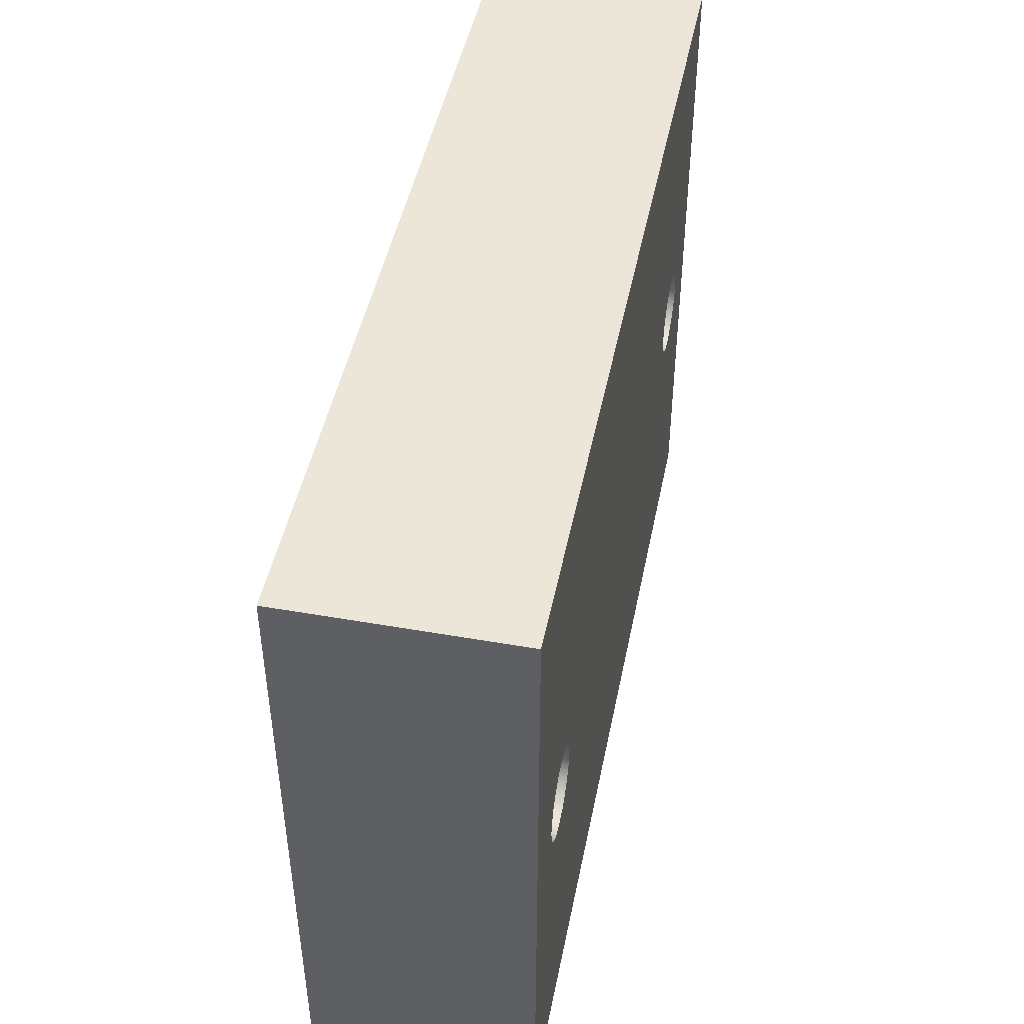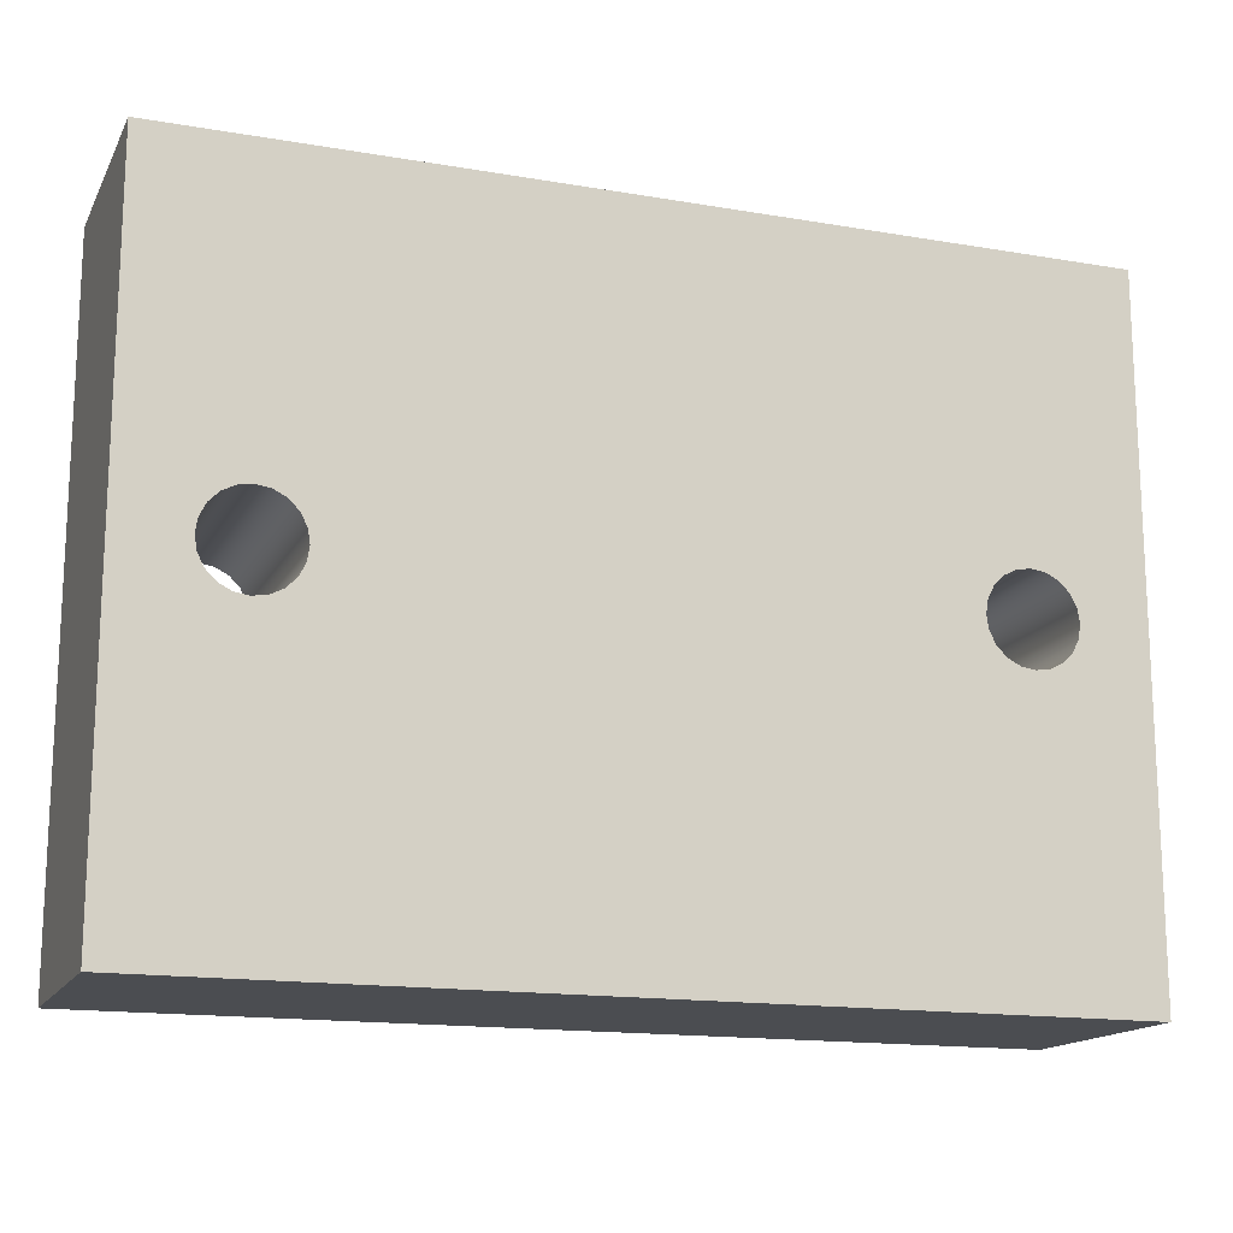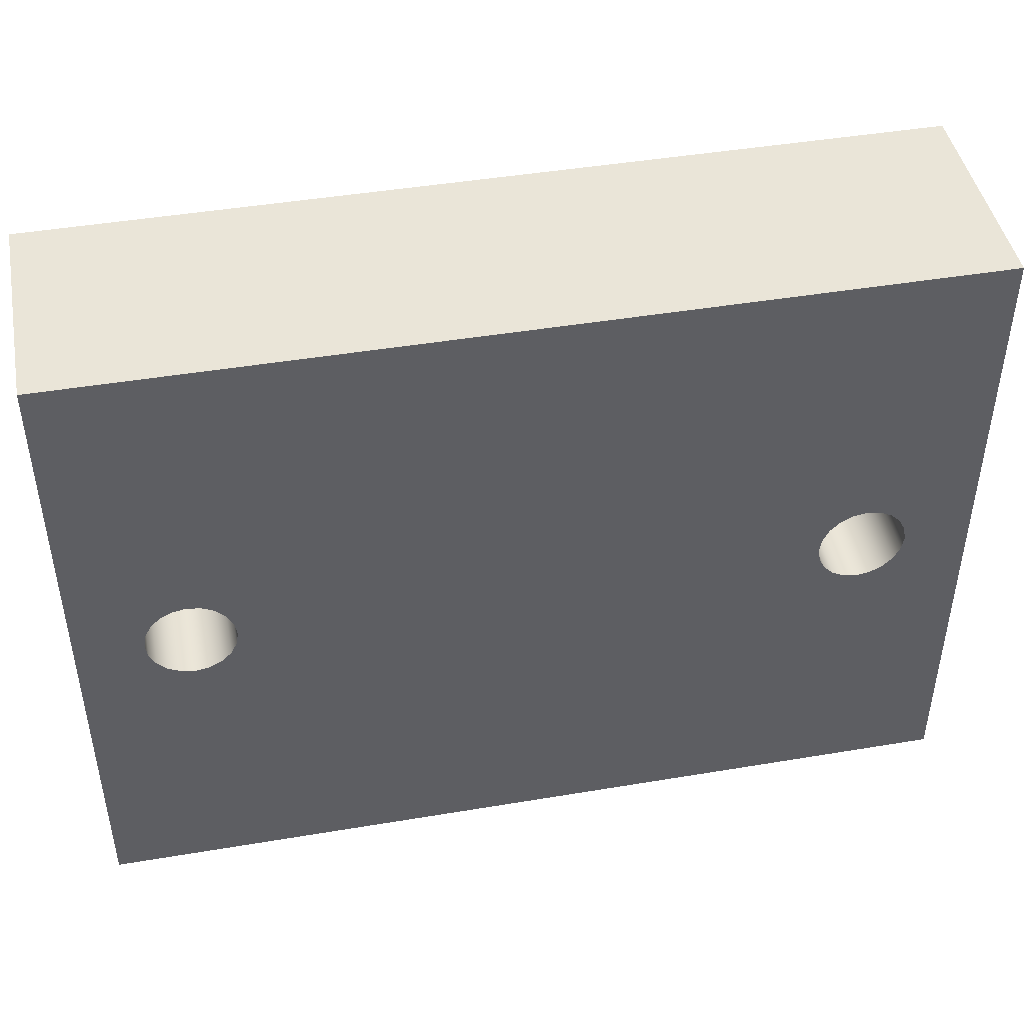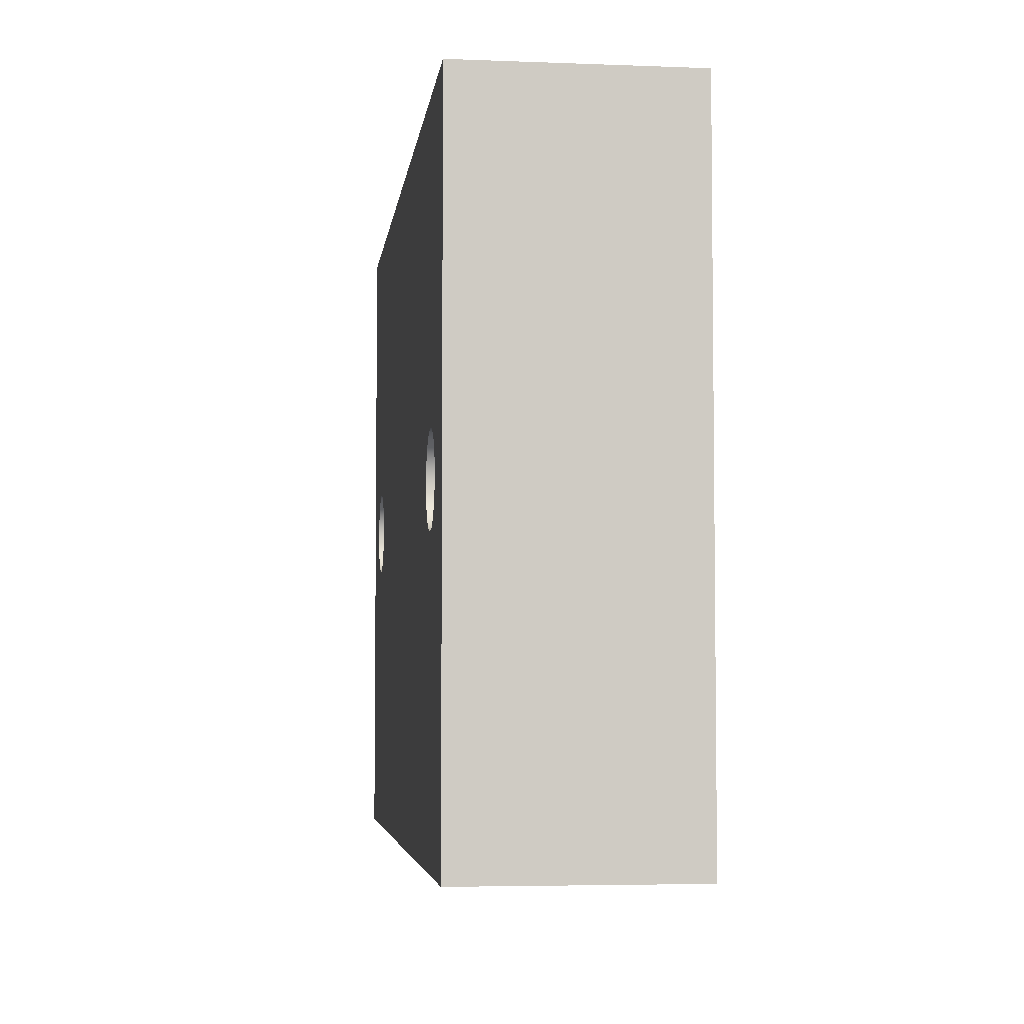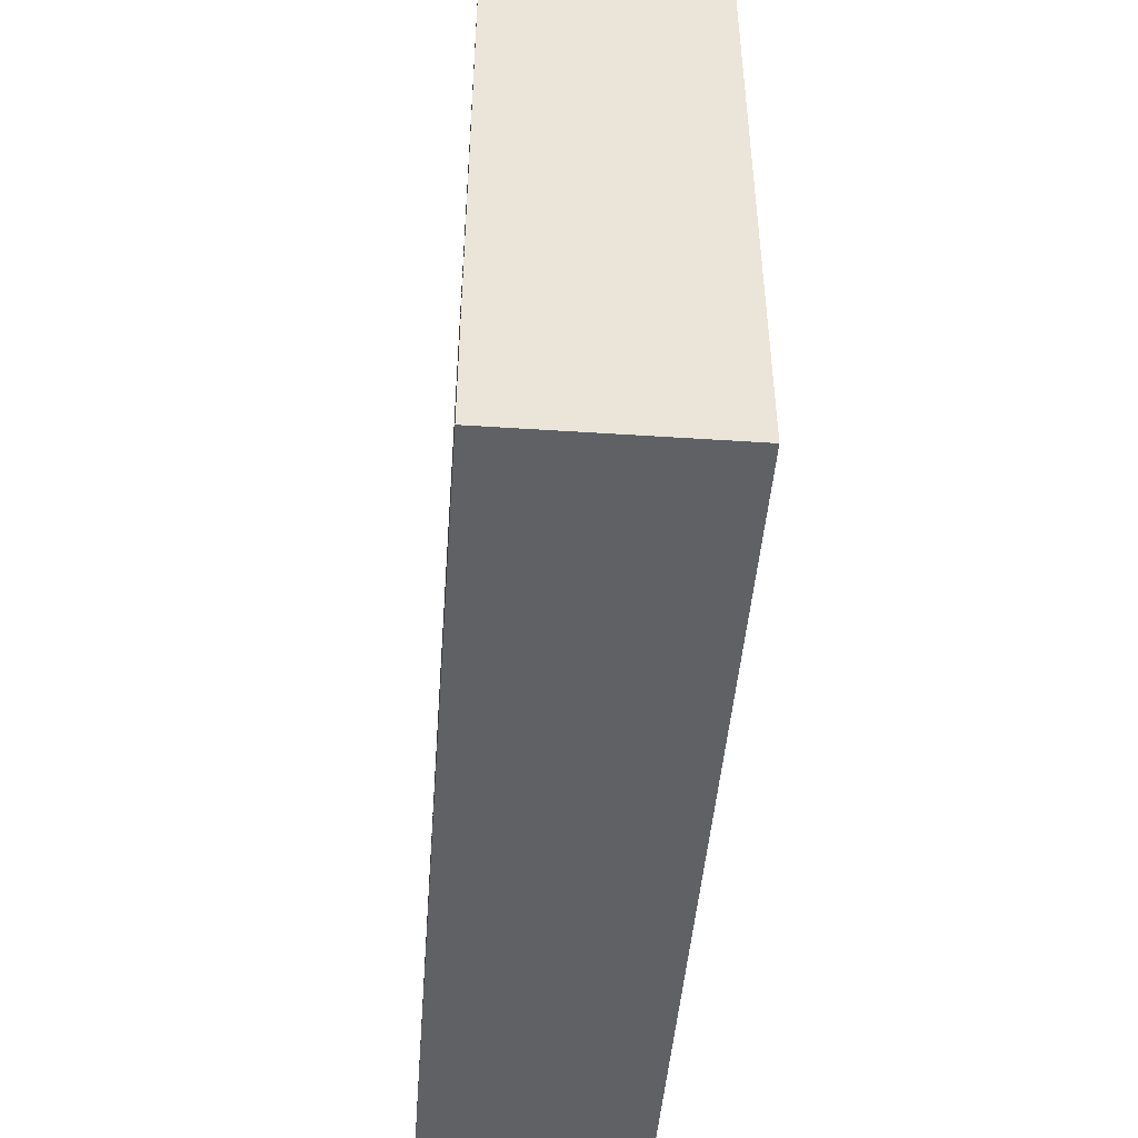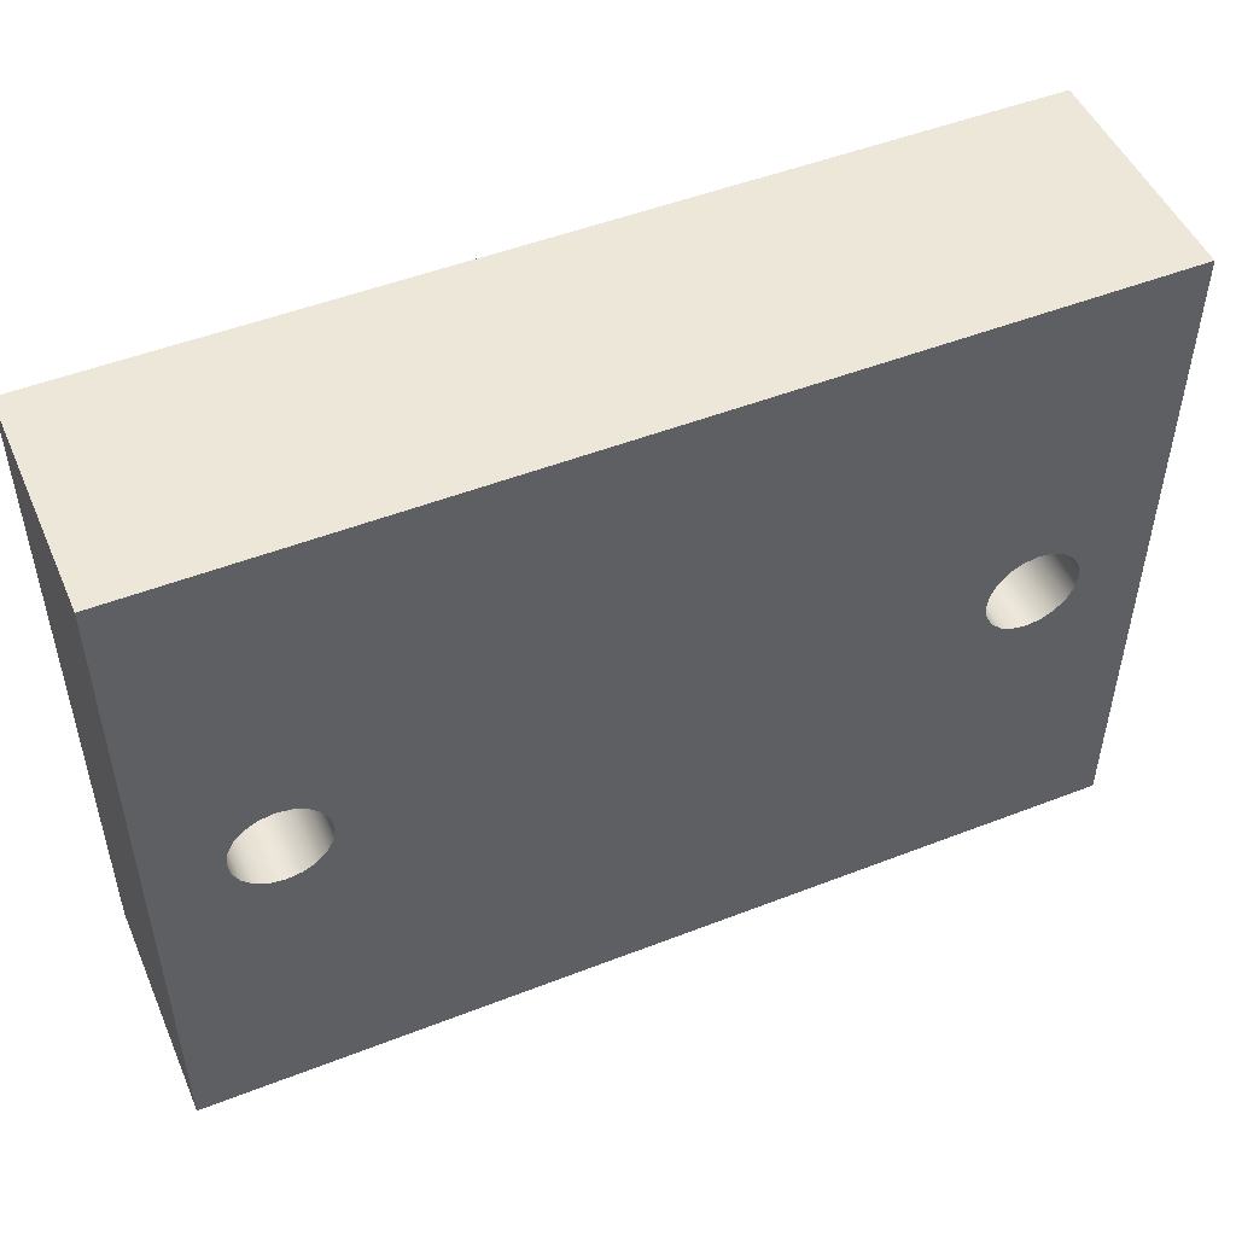
<metadata>
{"format":"obj","ext":"obj","renderer":"f3d","projection":"perspective","resolution":1024,"background":"white","views":[{"elev":46.6,"azim":-78.7,"up":"+Z"},{"elev":-15.6,"azim":-19.8,"up":"+Z"},{"elev":45.1,"azim":-11.0,"up":"+Z"},{"elev":-4.6,"azim":-97.0,"up":"+Z"},{"elev":-46.5,"azim":-94.3,"up":"+Z"},{"elev":49.8,"azim":-23.2,"up":"+Z"}]}
</metadata>
<code>
v 1.3 1 2.449e-17
v 1.31 1 0.0618
v 1.338 1 0.1176
v 1.382 1 0.1618
v 1.438 1 0.1902
v 1.5 1 0.2
v 1.562 1 0.1902
v 1.618 1 0.1618
v 1.662 1 0.1176
v 1.69 1 0.0618
v 1.7 1 0
v 1.69 1 -0.0618
v 1.662 1 -0.1176
v 1.618 1 -0.1618
v 1.562 1 -0.1902
v 1.5 1 -0.2
v 1.438 1 -0.1902
v 1.382 1 -0.1618
v 1.338 1 -0.1176
v 1.31 1 -0.0618
v 1.3 0 2.449e-17
v 1.31 0 -0.0618
v 1.338 0 -0.1176
v 1.382 0 -0.1618
v 1.438 0 -0.1902
v 1.5 0 -0.2
v 1.562 0 -0.1902
v 1.618 0 -0.1618
v 1.662 0 -0.1176
v 1.69 0 -0.0618
v 1.7 0 0
v 1.69 0 0.0618
v 1.662 0 0.1176
v 1.618 0 0.1618
v 1.562 0 0.1902
v 1.5 0 0.2
v 1.438 0 0.1902
v 1.382 0 0.1618
v 1.338 0 0.1176
v 1.31 0 0.0618
v 1.3 1 2.449e-17
v 1.3 0 2.449e-17
v -1.7 1 2.449e-17
v -1.69 1 0.0618
v -1.662 1 0.1176
v -1.618 1 0.1618
v -1.562 1 0.1902
v -1.5 1 0.2
v -1.438 1 0.1902
v -1.382 1 0.1618
v -1.338 1 0.1176
v -1.31 1 0.0618
v -1.3 1 0
v -1.31 1 -0.0618
v -1.338 1 -0.1176
v -1.382 1 -0.1618
v -1.438 1 -0.1902
v -1.5 1 -0.2
v -1.562 1 -0.1902
v -1.618 1 -0.1618
v -1.662 1 -0.1176
v -1.69 1 -0.0618
v -1.7 0 2.449e-17
v -1.69 0 -0.0618
v -1.662 0 -0.1176
v -1.618 0 -0.1618
v -1.562 0 -0.1902
v -1.5 0 -0.2
v -1.438 0 -0.1902
v -1.382 0 -0.1618
v -1.338 0 -0.1176
v -1.31 0 -0.0618
v -1.3 0 0
v -1.31 0 0.0618
v -1.338 0 0.1176
v -1.382 0 0.1618
v -1.438 0 0.1902
v -1.5 0 0.2
v -1.562 0 0.1902
v -1.618 0 0.1618
v -1.662 0 0.1176
v -1.69 0 0.0618
v -1.7 1 2.449e-17
v -1.7 0 2.449e-17
v -2 0 1.5
v 2 0 1.5
v 2 1 1.5
v -2 1 1.5
v -2 0 -1.5
v -2 0 1.5
v -2 1 1.5
v -2 1 -1.5
v 2 0 -1.5
v -2 0 -1.5
v -2 1 -1.5
v 2 1 -1.5
v 2 0 1.5
v 2 0 -1.5
v 2 1 -1.5
v 2 1 1.5
v -1.7 1 2.449e-17
v -1.69 1 -0.0618
v -1.662 1 -0.1176
v -1.618 1 -0.1618
v -1.562 1 -0.1902
v -1.5 1 -0.2
v -1.438 1 -0.1902
v -1.382 1 -0.1618
v -1.338 1 -0.1176
v -1.31 1 -0.0618
v -1.3 1 0
v -1.31 1 0.0618
v -1.338 1 0.1176
v -1.382 1 0.1618
v -1.438 1 0.1902
v -1.5 1 0.2
v -1.562 1 0.1902
v -1.618 1 0.1618
v -1.662 1 0.1176
v -1.69 1 0.0618
v 1.3 1 2.449e-17
v 1.31 1 -0.0618
v 1.338 1 -0.1176
v 1.382 1 -0.1618
v 1.438 1 -0.1902
v 1.5 1 -0.2
v 1.562 1 -0.1902
v 1.618 1 -0.1618
v 1.662 1 -0.1176
v 1.69 1 -0.0618
v 1.7 1 0
v 1.69 1 0.0618
v 1.662 1 0.1176
v 1.618 1 0.1618
v 1.562 1 0.1902
v 1.5 1 0.2
v 1.438 1 0.1902
v 1.382 1 0.1618
v 1.338 1 0.1176
v 1.31 1 0.0618
v 2 1 1.5
v 2 1 -1.5
v -2 1 -1.5
v -2 1 1.5
v -1.7 0 2.449e-17
v -1.69 0 0.0618
v -1.662 0 0.1176
v -1.618 0 0.1618
v -1.562 0 0.1902
v -1.5 0 0.2
v -1.438 0 0.1902
v -1.382 0 0.1618
v -1.338 0 0.1176
v -1.31 0 0.0618
v -1.3 0 0
v -1.31 0 -0.0618
v -1.338 0 -0.1176
v -1.382 0 -0.1618
v -1.438 0 -0.1902
v -1.5 0 -0.2
v -1.562 0 -0.1902
v -1.618 0 -0.1618
v -1.662 0 -0.1176
v -1.69 0 -0.0618
v 1.3 0 2.449e-17
v 1.31 0 0.0618
v 1.338 0 0.1176
v 1.382 0 0.1618
v 1.438 0 0.1902
v 1.5 0 0.2
v 1.562 0 0.1902
v 1.618 0 0.1618
v 1.662 0 0.1176
v 1.69 0 0.0618
v 1.7 0 0
v 1.69 0 -0.0618
v 1.662 0 -0.1176
v 1.618 0 -0.1618
v 1.562 0 -0.1902
v 1.5 0 -0.2
v 1.438 0 -0.1902
v 1.382 0 -0.1618
v 1.338 0 -0.1176
v 1.31 0 -0.0618
v 2 0 -1.5
v 2 0 1.5
v -2 0 1.5
v -2 0 -1.5
g 06033642-e2a7-11ea-a9df-54bf646e7e1f
f 2 40 1
f 1 40 42
f 41 21 20
f 20 21 22
f 20 22 19
f 19 22 23
f 19 23 18
f 18 23 24
f 18 24 17
f 17 24 25
f 17 25 16
f 16 25 26
f 16 26 15
f 15 26 27
f 15 27 14
f 14 27 28
f 14 28 13
f 13 28 29
f 13 29 12
f 12 29 30
f 12 30 11
f 11 30 31
f 11 31 10
f 10 31 32
f 10 32 9
f 9 32 33
f 9 33 8
f 8 33 34
f 8 34 7
f 7 34 35
f 7 35 6
f 6 35 36
f 6 36 5
f 5 36 37
f 5 37 4
f 4 37 38
f 4 38 3
f 3 38 39
f 3 39 2
f 2 39 40
g 0603ab80-e2a7-11ea-8796-54bf646e7e1f
f 44 82 43
f 43 82 84
f 83 63 62
f 62 63 64
f 62 64 61
f 61 64 65
f 61 65 60
f 60 65 66
f 60 66 59
f 59 66 67
f 59 67 58
f 58 67 68
f 58 68 57
f 57 68 69
f 57 69 56
f 56 69 70
f 56 70 55
f 55 70 71
f 55 71 54
f 54 71 72
f 54 72 53
f 53 72 73
f 53 73 52
f 52 73 74
f 52 74 51
f 51 74 75
f 51 75 50
f 50 75 76
f 50 76 49
f 49 76 77
f 49 77 48
f 48 77 78
f 48 78 47
f 47 78 79
f 47 79 46
f 46 79 80
f 46 80 45
f 45 80 81
f 45 81 44
f 44 81 82
g 0603f998-e2a7-11ea-8c59-54bf646e7e1f
f 85 86 88
f 88 86 87
g 060420b4-e2a7-11ea-aa8f-54bf646e7e1f
f 89 90 92
f 92 90 91
g 06046eba-e2a7-11ea-8806-54bf646e7e1f
f 93 94 96
f 96 94 95
g 0604bcf4-e2a7-11ea-a834-54bf646e7e1f
f 97 98 100
f 100 98 99
g 06050b10-e2a7-11ea-8136-54bf646e7e1f
f 102 143 101
f 101 143 144
f 101 144 120
f 120 144 119
f 119 144 118
f 118 144 117
f 117 144 116
f 116 144 115
f 115 144 114
f 114 144 138
f 114 138 113
f 113 138 139
f 113 139 112
f 112 139 140
f 112 140 111
f 111 140 121
f 111 121 122
f 102 103 143
f 143 103 104
f 143 104 105
f 105 106 143
f 143 106 107
f 143 107 108
f 143 108 124
f 124 108 109
f 124 109 123
f 123 109 110
f 123 110 122
f 122 110 111
f 143 124 142
f 142 124 125
f 142 125 126
f 126 127 142
f 142 127 128
f 142 128 129
f 129 130 142
f 142 130 131
f 142 131 141
f 141 131 132
f 141 132 133
f 133 134 141
f 141 134 135
f 141 135 136
f 136 137 141
f 141 137 138
f 141 138 144
g 06055930-e2a7-11ea-8f7d-54bf646e7e1f
f 146 187 145
f 145 187 188
f 145 188 164
f 164 188 163
f 163 188 162
f 162 188 161
f 161 188 160
f 160 188 159
f 159 188 158
f 158 188 182
f 158 182 157
f 157 182 183
f 157 183 156
f 156 183 184
f 156 184 155
f 155 184 165
f 155 165 166
f 146 147 187
f 187 147 148
f 187 148 149
f 149 150 187
f 187 150 151
f 187 151 152
f 187 152 168
f 168 152 153
f 168 153 167
f 167 153 154
f 167 154 166
f 166 154 155
f 187 168 186
f 186 168 169
f 186 169 170
f 170 171 186
f 186 171 172
f 186 172 173
f 173 174 186
f 186 174 175
f 186 175 185
f 185 175 176
f 185 176 177
f 177 178 185
f 185 178 179
f 185 179 180
f 180 181 185
f 185 181 182
f 185 182 188

</code>
